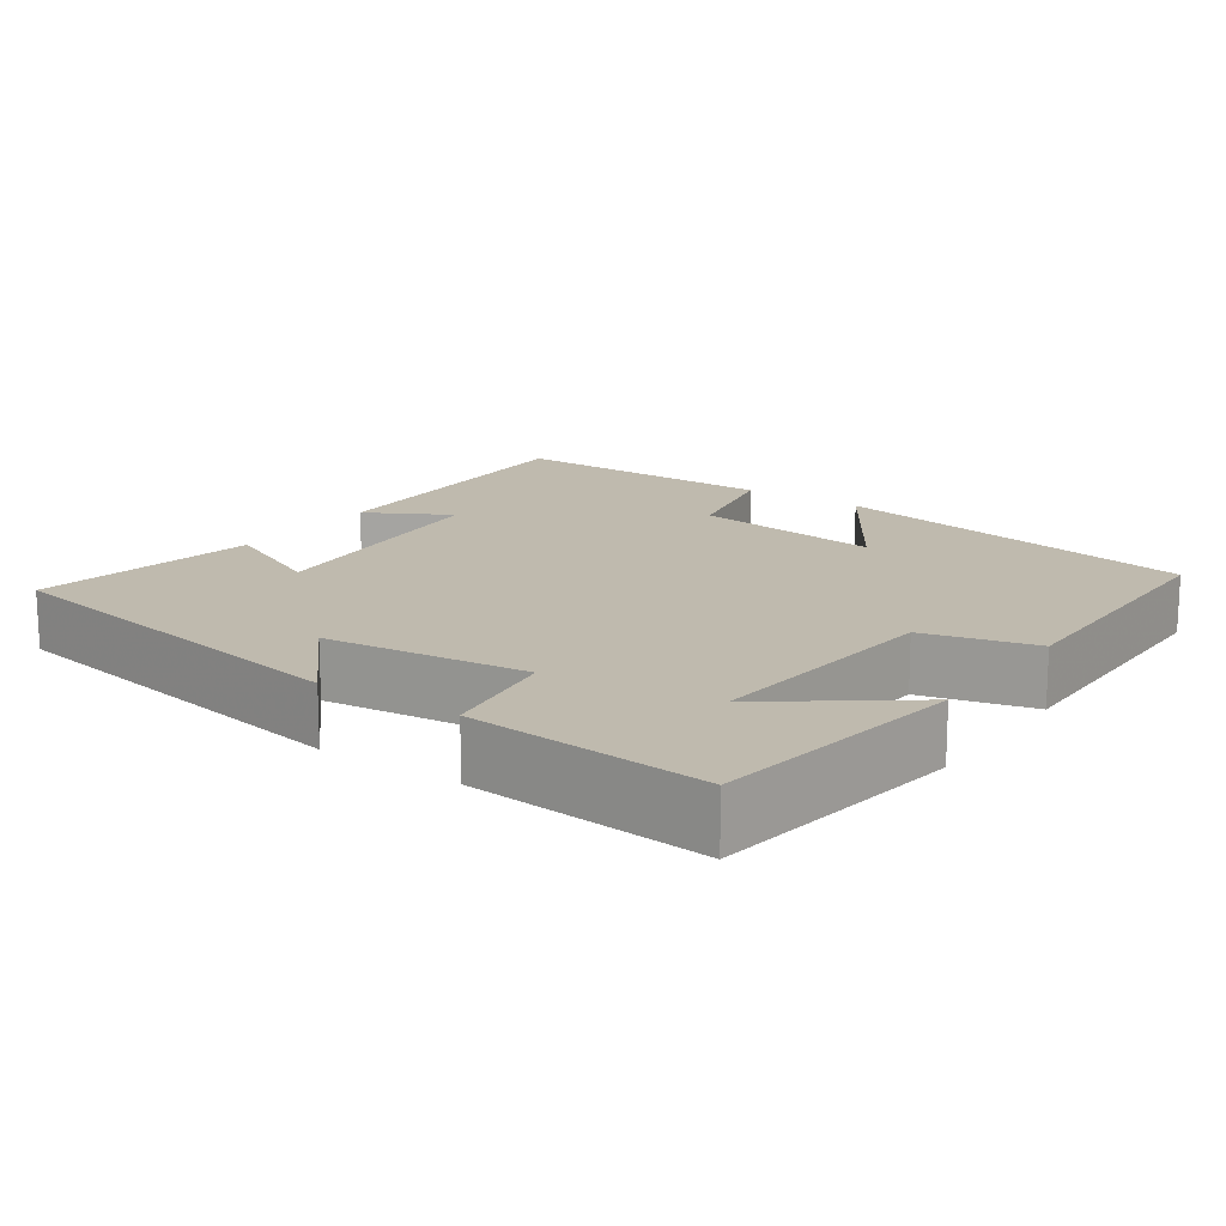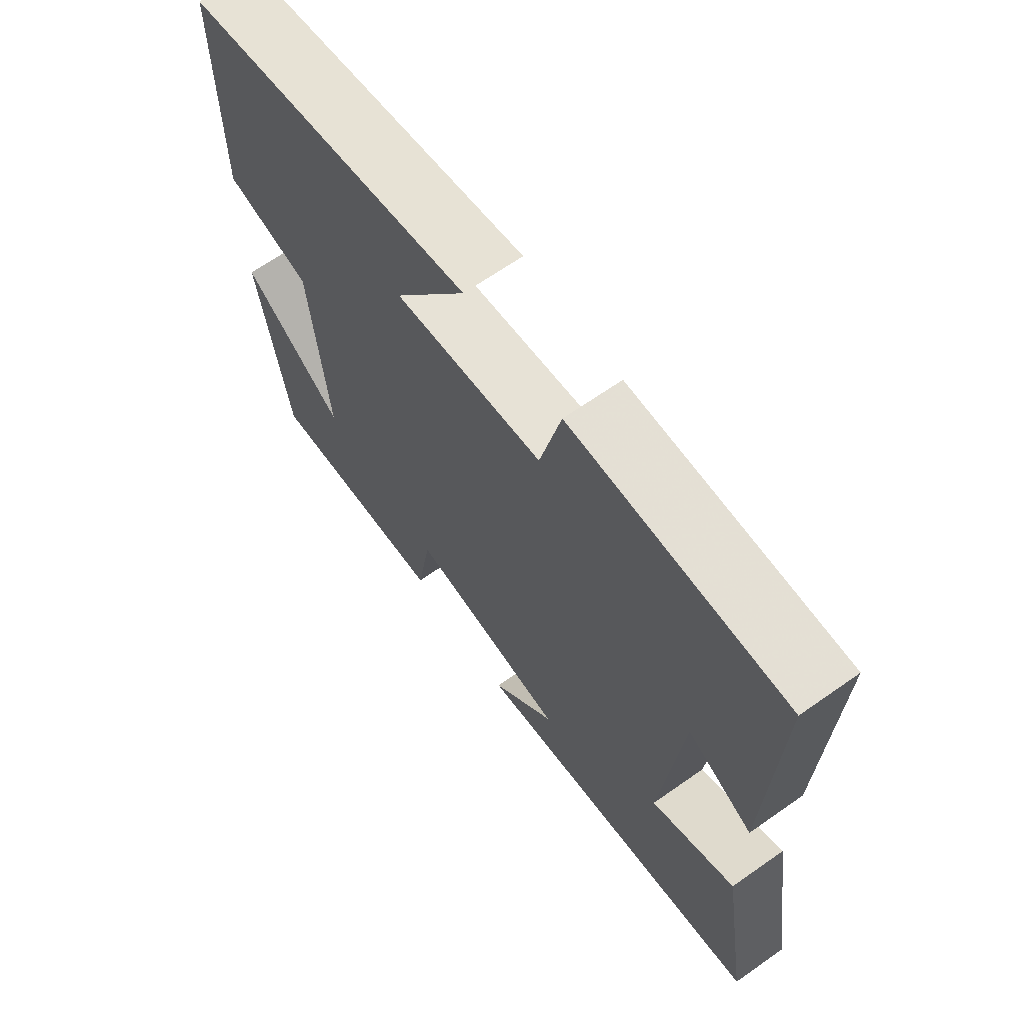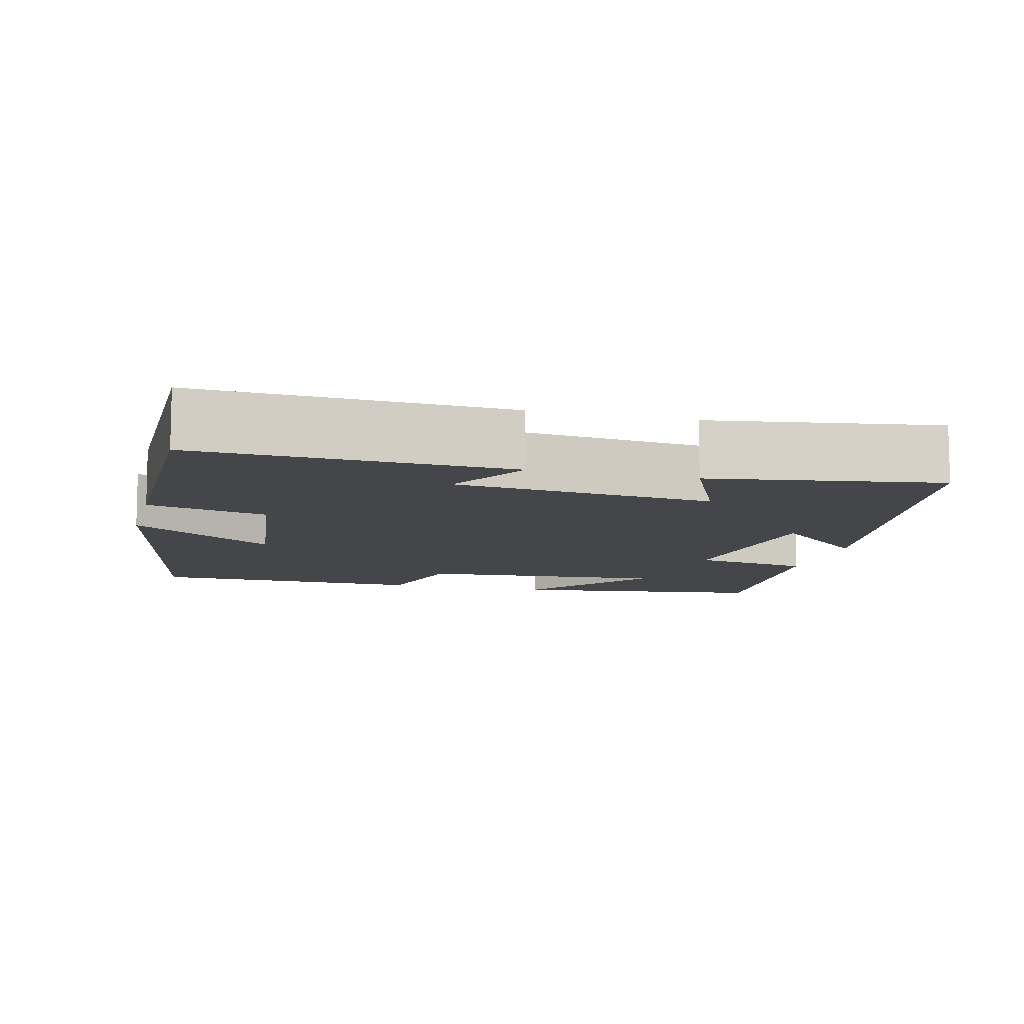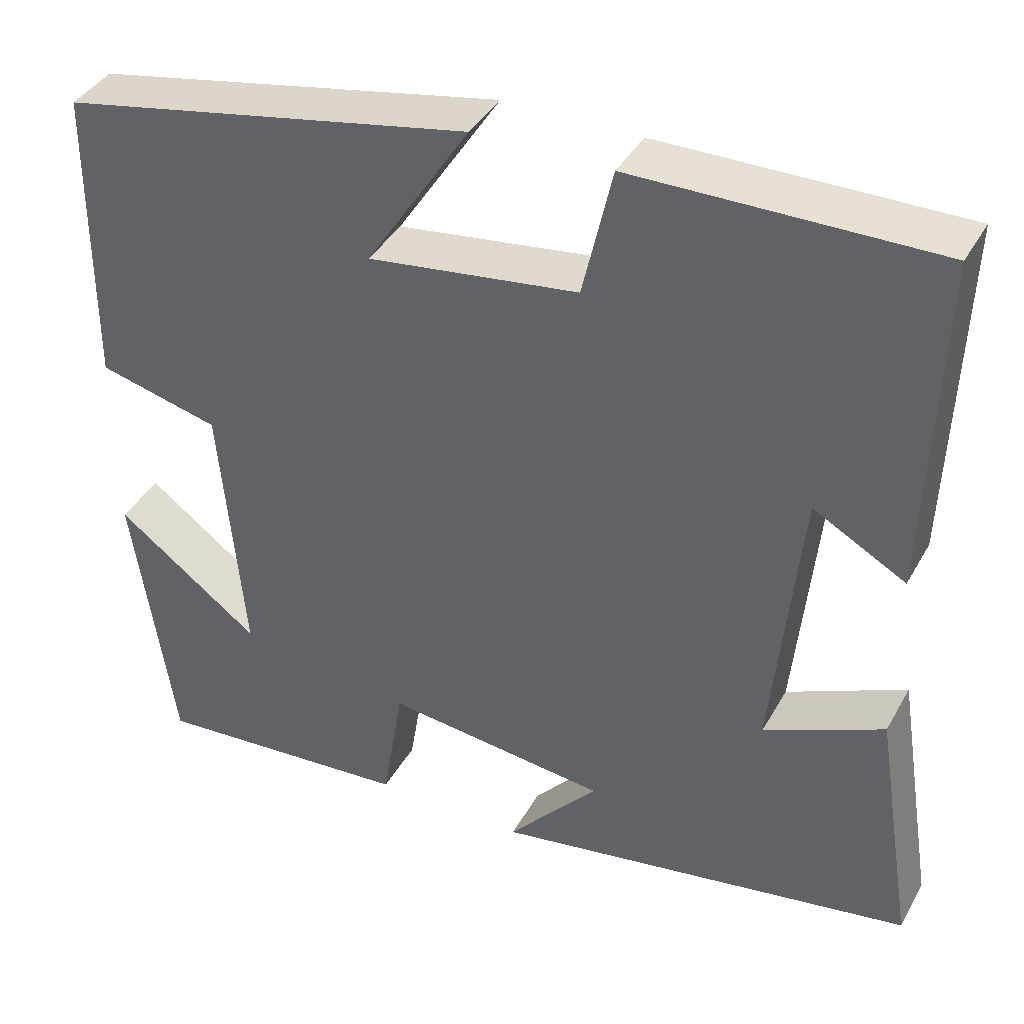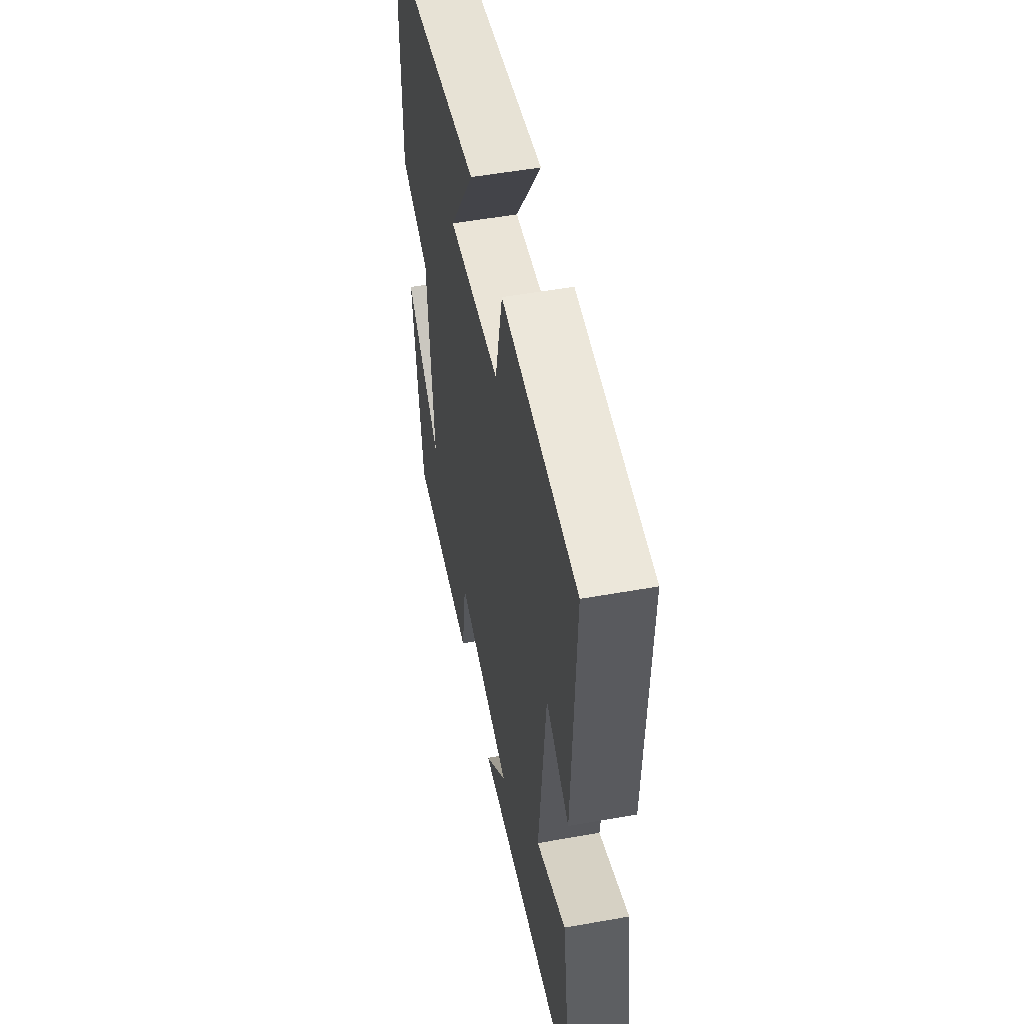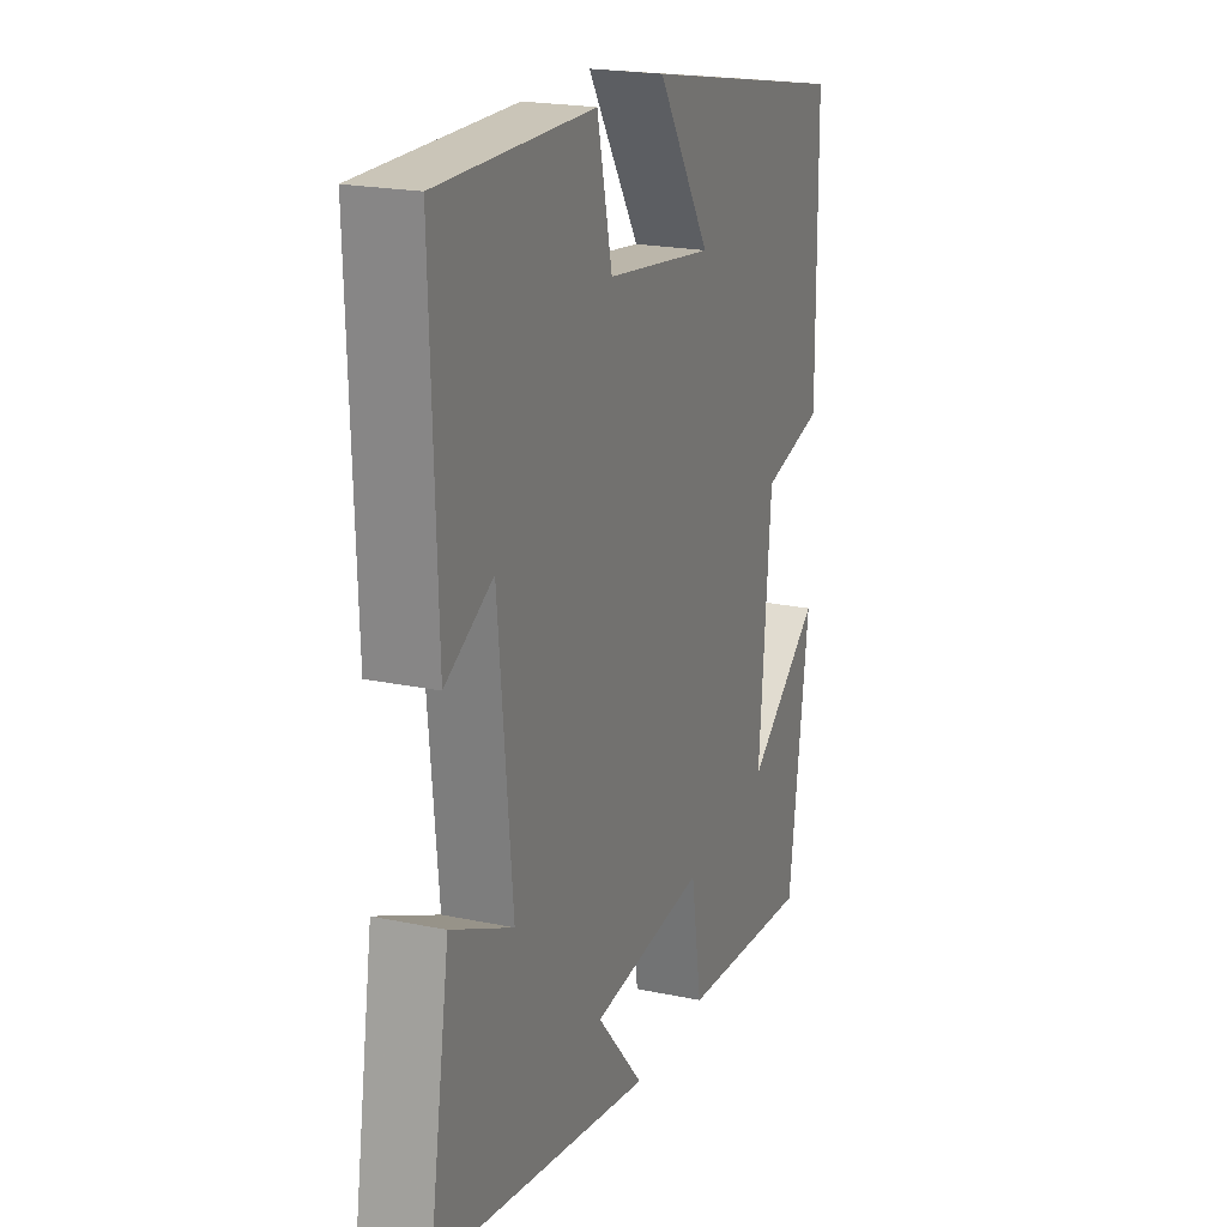
<metadata>
{"format":"obj","ext":"obj","renderer":"f3d","projection":"perspective","resolution":1024,"background":"white","views":[{"elev":15.5,"azim":-145.0,"up":"+Y"},{"elev":66.5,"azim":54.8,"up":"+Z"},{"elev":-9.8,"azim":75.4,"up":"+Y"},{"elev":39.8,"azim":26.8,"up":"+Z"},{"elev":52.6,"azim":79.1,"up":"+Z"},{"elev":20.8,"azim":110.8,"up":"+Z"}]}
</metadata>
<code>
v 0.548 0.07 -0.413
v 0.043 0.07 -0.5
v 0.152 0.07 -0.375
v -0.114 0.07 -0.345
v -0.139 0.07 -0.5
v -0.452 0.07 -0.525
v -0.5 0.07 -0.186
v -0.327 0.07 -0.316
v -0.355 0.07 0.006
v -0.5 0.07 0.042
v -0.497 0.07 0.404
v -0.007 0.07 0.5
v -0.13 0.07 0.31
v 0.12 0.07 0.344
v 0.155 0.07 0.5
v 0.513 0.07 0.503
v 0.5 0.07 0.097
v 0.39 0.07 0.158
v 0.358 0.07 -0.18
v 0.5 0.07 -0.115
v 0.548 0 -0.413
v 0.043 0 -0.5
v 0.152 0 -0.375
v -0.114 0 -0.345
v -0.139 0 -0.5
v -0.452 0 -0.525
v -0.5 0 -0.186
v -0.327 0 -0.316
v -0.355 0 0.006
v -0.5 0 0.042
v -0.497 0 0.404
v -0.007 0 0.5
v -0.13 0 0.31
v 0.12 0 0.344
v 0.155 0 0.5
v 0.513 0 0.503
v 0.5 0 0.097
v 0.39 0 0.158
v 0.358 0 -0.18
v 0.5 0 -0.115
f 1 2 3
f 20 1 3
f 19 20 3
f 18 19 3 4
f 16 17 18
f 15 16 18
f 14 15 18
f 13 14 18 4
f 11 12 13
f 10 11 13
f 9 10 13
f 13 4 5
f 9 13 5
f 8 9 5
f 5 6 7 8
f 23 22 21
f 23 21 40
f 23 40 39
f 24 23 39 38
f 38 37 36
f 38 36 35
f 38 35 34
f 24 38 34 33
f 33 32 31
f 33 31 30
f 33 30 29
f 25 24 33
f 25 33 29
f 25 29 28
f 28 27 26 25
f 1 21 22 2
f 2 22 23 3
f 3 23 24 4
f 4 24 25 5
f 5 25 26 6
f 6 26 27 7
f 7 27 28 8
f 8 28 29 9
f 9 29 30 10
f 10 30 31 11
f 11 31 32 12
f 12 32 33 13
f 13 33 34 14
f 14 34 35 15
f 15 35 36 16
f 16 36 37 17
f 17 37 38 18
f 18 38 39 19
f 19 39 40 20
f 20 40 21 1

</code>
